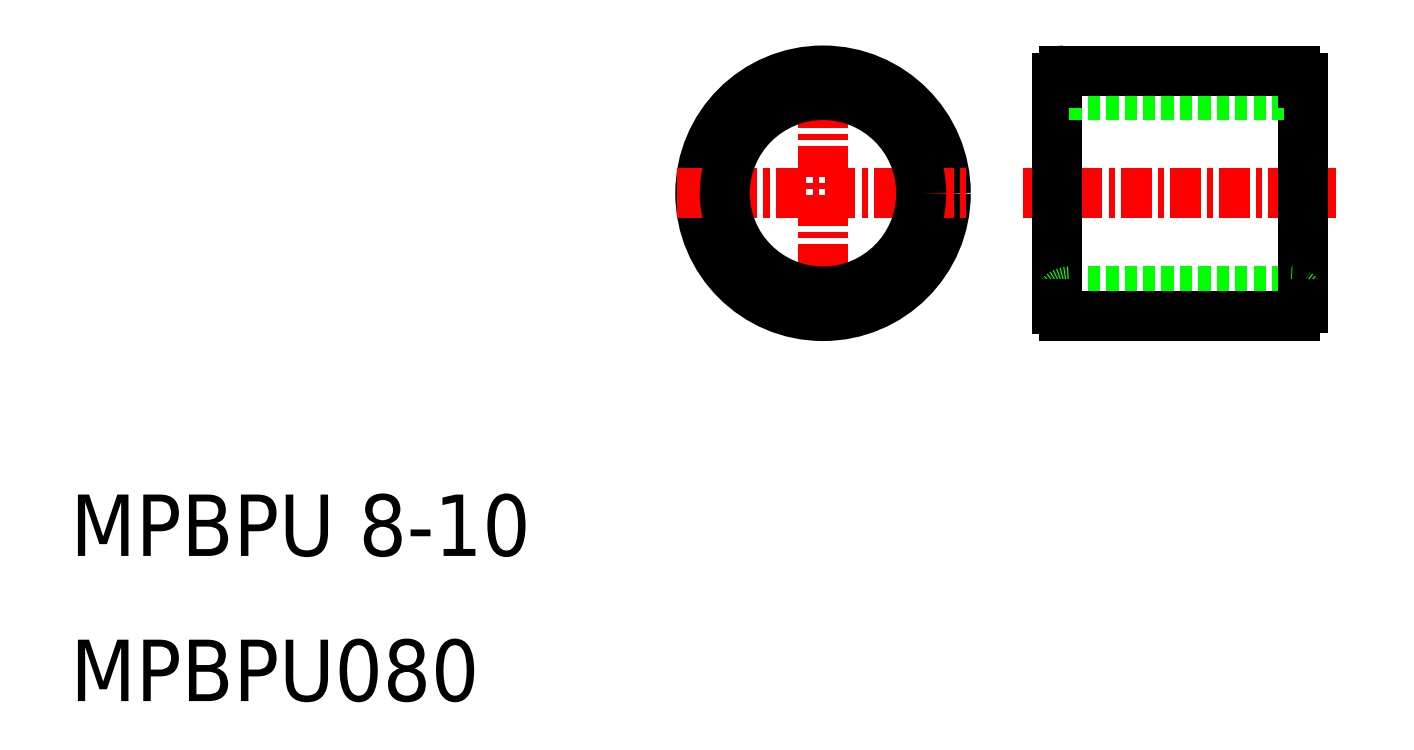
<metadata>
{"format":"dxf","ext":"dxf","renderer":"ezdxf+matplotlib","layout":"modelspace","background":"white","min_lineweight":24,"dpi":150}
</metadata>
<code>
0
SECTION
2
ENTITIES
0
TEXT
8
0
10
73.28
20
77.37
30
0
40
2.5
1
MPBPU080
0
TEXT
8
0
10
73.28
20
83.28
30
0
40
2.5
1
MPBPU 8-10
0
ARC
8
0
10
123
20
102.6
30
0
40
0.5
50
270
51
360
0
ARC
8
0
10
114
20
102.6
30
0
40
0.5
50
180
51
270
0
LINE
8
0
10
113.5
20
102.6
30
0
11
113.5
21
98.05
31
0
0
LINE
8
0
10
123.5
20
102.7
30
0
11
123.5
21
98.05
31
0
0
LINE
8
CENTER
10
103.9
20
104
30
0
11
103.9
21
92.13
31
0
0
CIRCLE
8
0
10
103.9
20
98.05
30
0
40
5
0
LINE
8
CENTER
10
98
20
98.05
30
0
11
109.9
21
98.05
31
0
0
CIRCLE
8
0
10
103.9
20
98.05
30
0
40
4
0
LINE
8
0
10
114
20
102.1
30
0
11
123
21
102.1
31
0
0
LINE
8
0
10
114
20
94.05
30
0
11
123
21
94.05
31
0
0
LINE
8
0
10
113.8
20
93.05
30
0
11
121.5
21
93.05
31
0
0
LINE
8
CENTER
10
112.1
20
98.05
30
0
11
124.8
21
98.05
31
0
0
LINE
8
0
10
113.5
20
93.55
30
0
11
113.5
21
98.05
31
0
0
ARC
8
0
10
114
20
93.55
30
0
40
0.5
50
90
51
180
0
LINE
8
0
10
113.5
20
93.35
30
0
11
113.5
21
93.55
31
0
0
ARC
8
0
10
113.8
20
93.35
30
0
40
0.3
50
180
51
270
0
LINE
8
0
10
113.5
20
98.05
30
0
11
113.5
21
98.05
31
0
0
LINE
8
0
10
113.5
20
98.05
30
0
11
113.5
21
98.05
31
0
0
LINE
8
0
10
123.5
20
93.37
30
0
11
123.5
21
98.05
31
0
0
ARC
8
0
10
123
20
93.55
30
0
40
0.5
50
2.443e-12
51
90
0
LINE
8
0
10
121.5
20
93.07
30
0
11
123.2
21
93.07
31
0
0
LINE
8
0
10
121.5
20
93.05
30
0
11
121.5
21
93.07
31
0
0
LINE
8
0
10
123.5
20
93.37
30
0
11
123.5
21
93.55
31
0
0
LINE
8
0
10
113.8
20
103.1
30
0
11
121.5
21
103.1
31
0
0
LINE
8
0
10
113.5
20
102.8
30
0
11
113.5
21
102.6
31
0
0
ARC
8
0
10
113.8
20
102.8
30
0
40
0.3
50
90
51
180
0
LINE
8
0
10
121.5
20
103
30
0
11
123.2
21
103
31
0
0
LINE
8
0
10
121.5
20
103.1
30
0
11
121.5
21
103
31
0
0
LINE
8
0
10
123.5
20
102.7
30
0
11
123.5
21
102.6
31
0
0
ARC
8
0
10
123.2
20
102.7
30
0
40
0.3
50
0
51
90
0
ARC
8
0
10
123.2
20
93.37
30
0
40
0.3
50
270
51
360
0
ENDSEC
0
EOF

</code>
